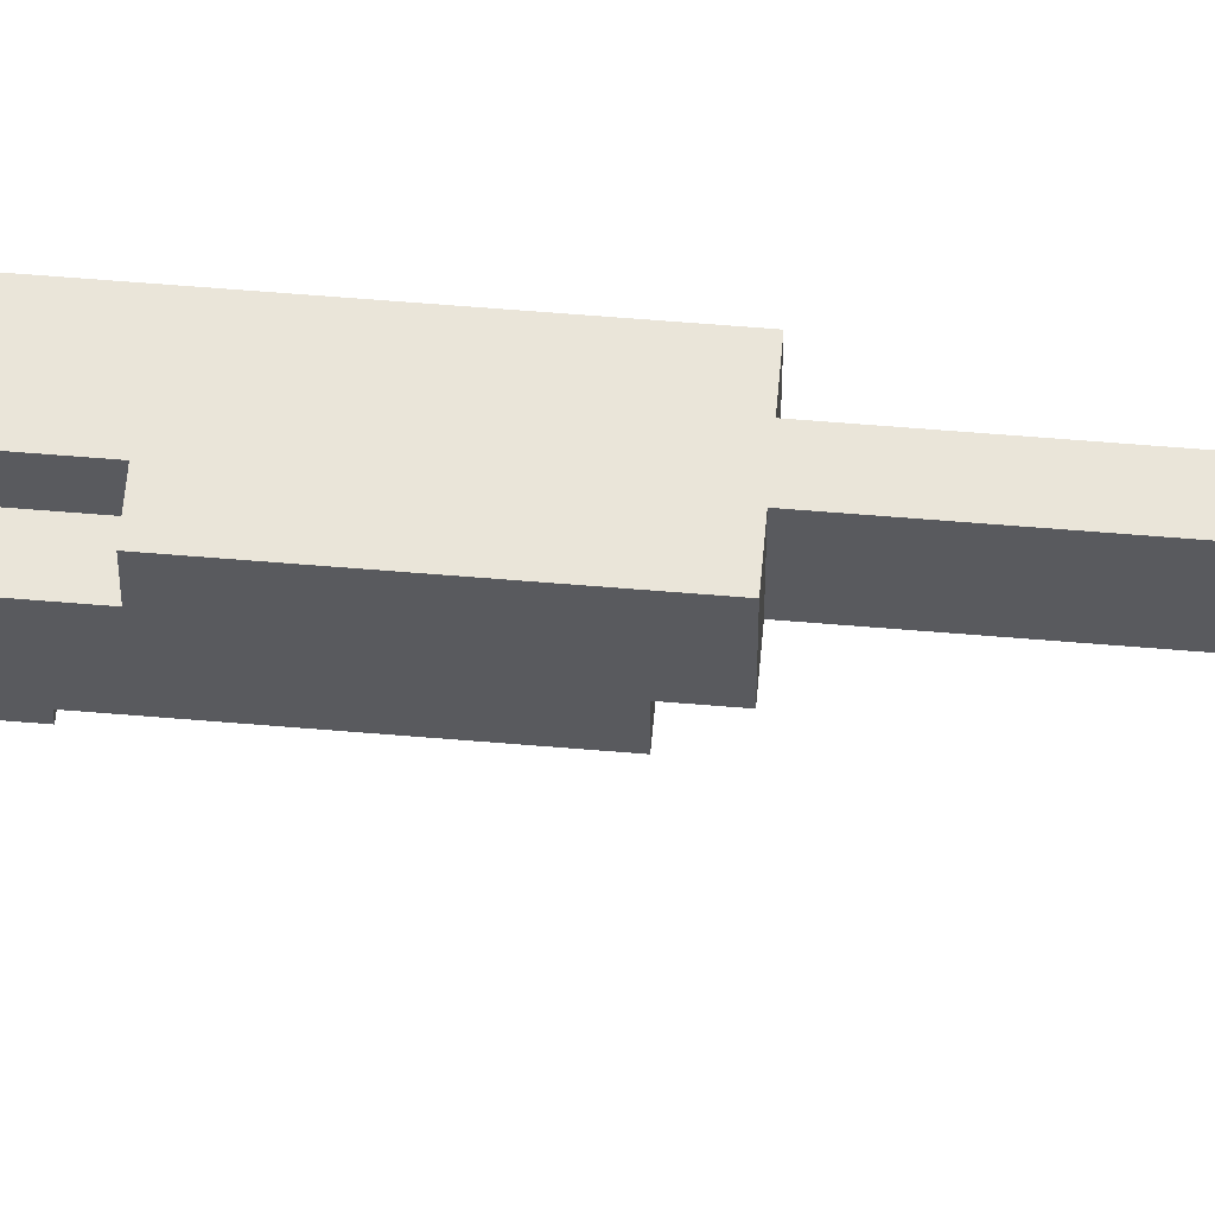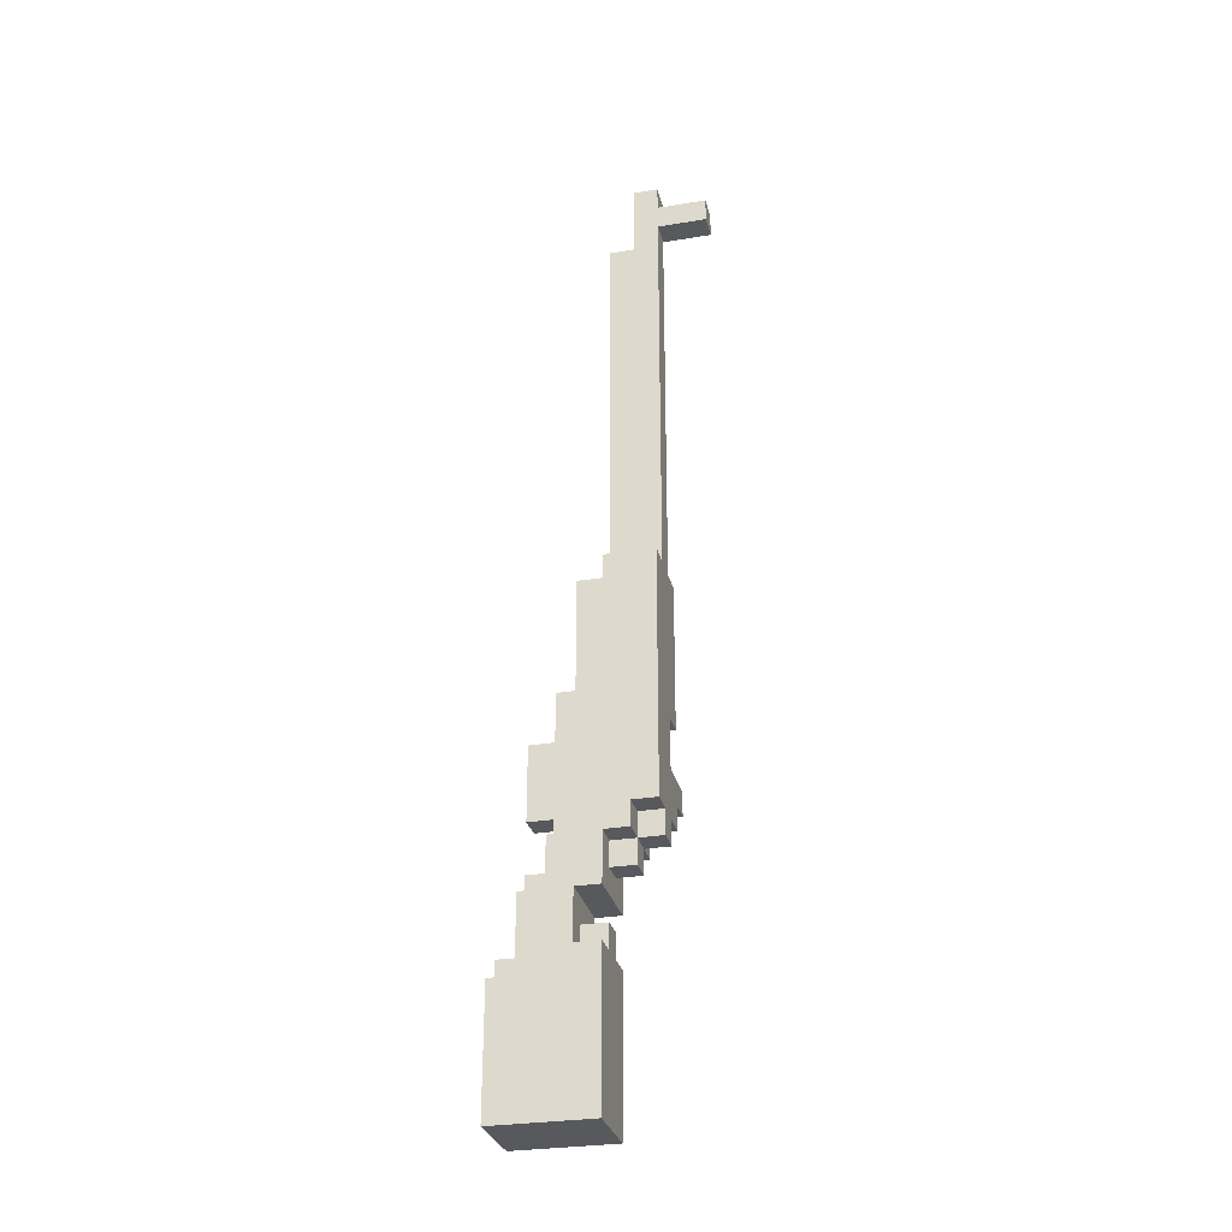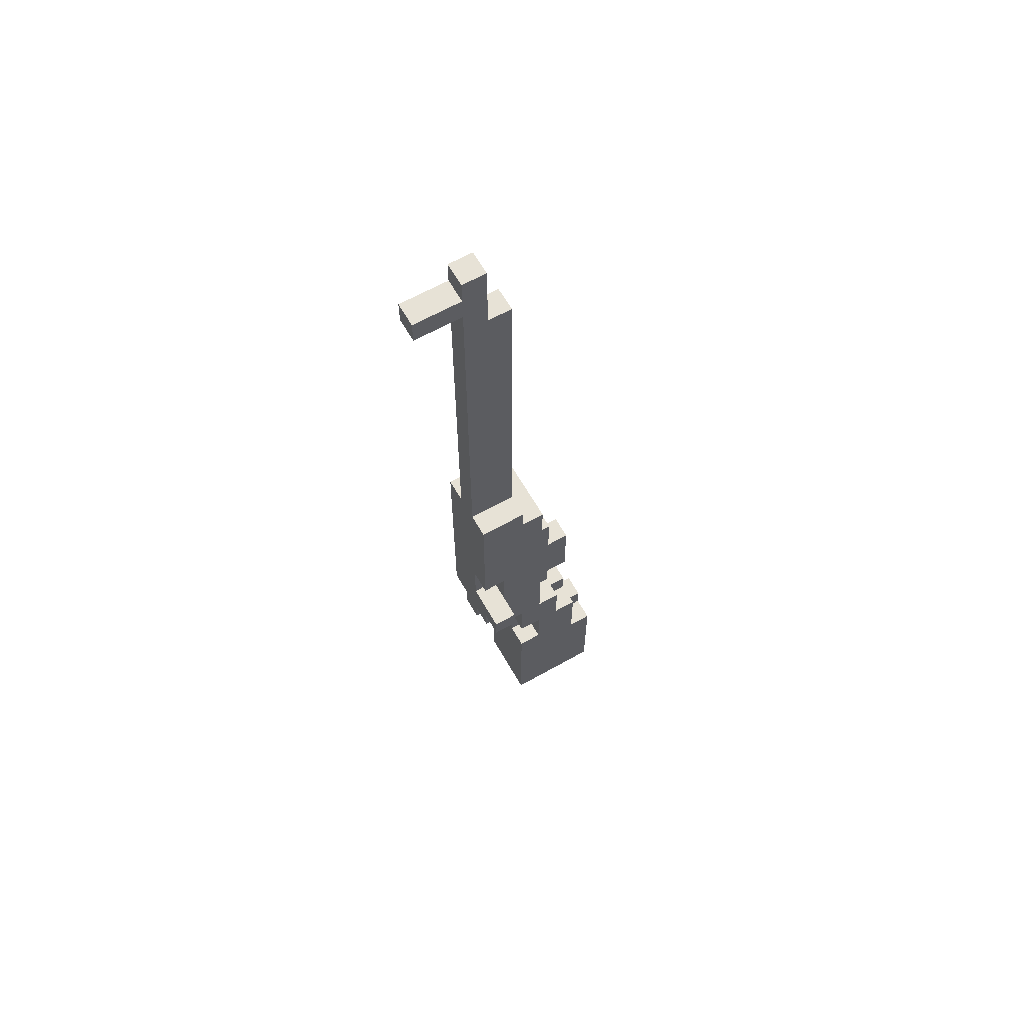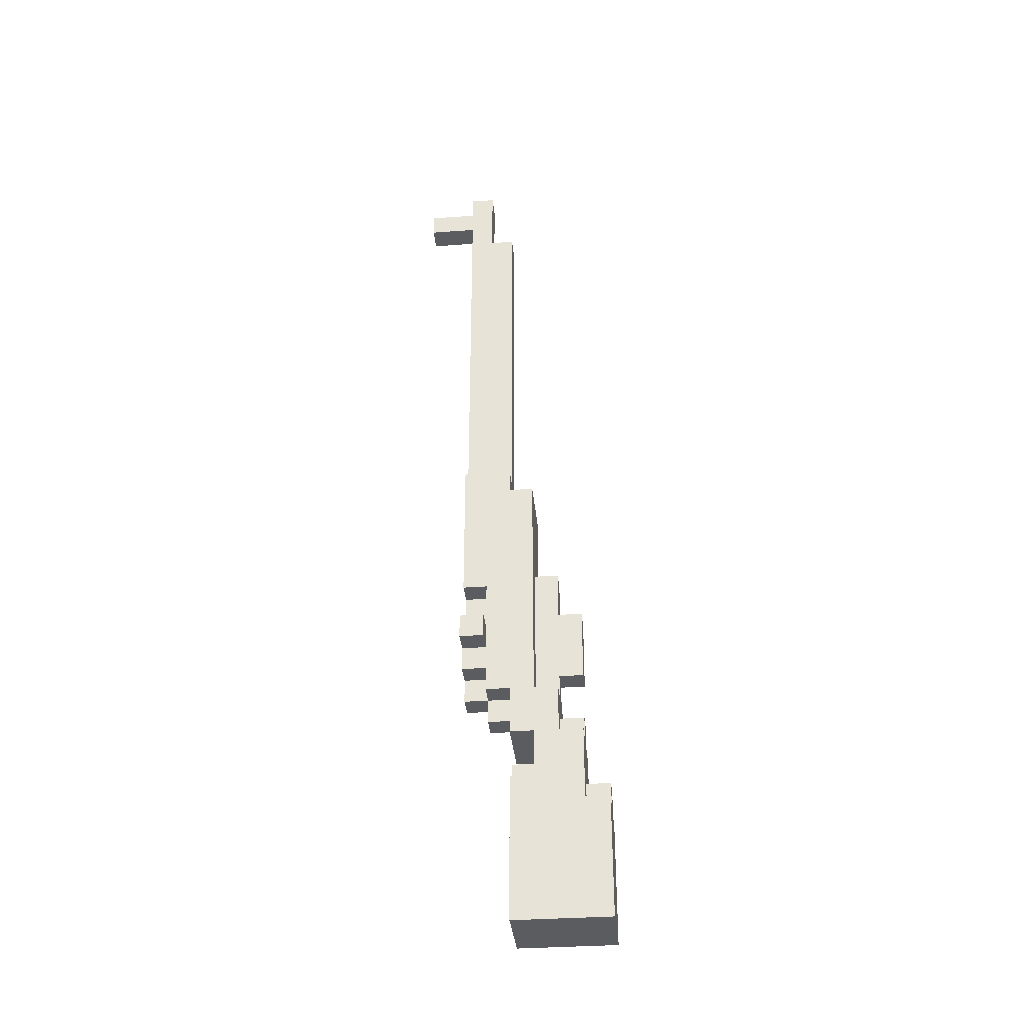
<metadata>
{"format":"obj","ext":"obj","renderer":"f3d","projection":"perspective","resolution":1024,"background":"white","views":[{"elev":58.5,"azim":-85.0,"up":"+Y"},{"elev":-29.8,"azim":103.5,"up":"+Z"},{"elev":63.5,"azim":-119.7,"up":"+Z"},{"elev":-34.6,"azim":-84.4,"up":"+Z"}]}
</metadata>
<code>
o
v 0 0.6 -2.6
v 0 0.6 -2.7
v 0 0.7 -2.6
v 0 0.7 -2.7
v 0.1 0.1 -3.4
v 0.1 0.1 -3.9
v 0.1 0.2 -3.1
v 0.1 0.2 -3.4
v 0.1 0.3 -2.9
v 0.1 0.3 -3.1
v 0.1 0.4 -1.9
v 0.1 0.4 -2.9
v 0.1 0.4 -3.1
v 0.1 0.4 -3.3
v 0.1 0.5 -1.8
v 0.1 0.5 -1.9
v 0.1 0.5 -2.9
v 0.1 0.5 -3.1
v 0.1 0.5 -3.3
v 0.1 0.5 -3.9
v 0.1 0.6 -1.9
v 0.1 0.6 -2.4
v 0.1 0.6 -2.6
v 0.1 0.6 -2.7
v 0.1 0.6 -2.8
v 0.1 0.6 -2.9
v 0.1 0.7 -1.8
v 0.1 0.7 -2.4
v 0.1 0.7 -2.7
v 0.1 0.7 -2.8
v 0.2 0.1 -3.3
v 0.2 0.1 -3.4
v 0.2 0.2 -2.5
v 0.2 0.2 -2.8
v 0.2 0.2 -3
v 0.2 0.2 -3.1
v 0.2 0.2 -3.3
v 0.2 0.2 -3.4
v 0.2 0.3 -2.3
v 0.2 0.3 -2.5
v 0.2 0.3 -2.7
v 0.2 0.3 -2.8
v 0.2 0.3 -2.9
v 0.2 0.3 -3
v 0.2 0.3 -3.1
v 0.2 0.4 -2.3
v 0.2 0.4 -2.5
v 0.2 0.4 -2.7
v 0.2 0.4 -2.8
v 0.2 0.4 -2.9
v 0.2 0.4 -3.2
v 0.2 0.4 -3.3
v 0.2 0.5 -0.3
v 0.2 0.5 -0.4
v 0.2 0.5 -0.7
v 0.2 0.5 -0.8
v 0.2 0.5 -1.8
v 0.2 0.5 -2.9
v 0.2 0.5 -3
v 0.2 0.5 -3.2
v 0.2 0.5 -3.3
v 0.2 0.6 0
v 0.2 0.6 -0.3
v 0.2 0.6 -2.4
v 0.2 0.6 -2.6
v 0.2 0.6 -2.8
v 0.2 0.6 -2.9
v 0.2 0.6 -3
v 0.2 0.7 0
v 0.2 0.7 -0.1
v 0.2 0.7 -0.2
v 0.2 0.7 -0.4
v 0.2 0.7 -0.7
v 0.2 0.7 -0.8
v 0.2 0.7 -1.8
v 0.2 0.7 -2.4
v 0.2 0.7 -2.6
v 0.2 0.7 -2.8
v 0.2 0.7 -2.9
v 0.2 0.9 -0.1
v 0.2 0.9 -0.2
v 0.3 0.1 -3.3
v 0.3 0.1 -3.4
v 0.3 0.2 -2.5
v 0.3 0.2 -2.8
v 0.3 0.2 -3
v 0.3 0.2 -3.1
v 0.3 0.2 -3.3
v 0.3 0.2 -3.4
v 0.3 0.3 -2.3
v 0.3 0.3 -2.5
v 0.3 0.3 -2.7
v 0.3 0.3 -2.8
v 0.3 0.3 -2.9
v 0.3 0.3 -3
v 0.3 0.3 -3.1
v 0.3 0.4 -2.3
v 0.3 0.4 -2.5
v 0.3 0.4 -2.7
v 0.3 0.4 -2.8
v 0.3 0.4 -2.9
v 0.3 0.4 -3.2
v 0.3 0.4 -3.3
v 0.3 0.5 -0.3
v 0.3 0.5 -0.4
v 0.3 0.5 -0.7
v 0.3 0.5 -0.8
v 0.3 0.5 -1.8
v 0.3 0.5 -2.9
v 0.3 0.5 -3
v 0.3 0.5 -3.2
v 0.3 0.5 -3.3
v 0.3 0.6 0
v 0.3 0.6 -0.3
v 0.3 0.6 -2.8
v 0.3 0.6 -2.9
v 0.3 0.6 -3
v 0.3 0.7 0
v 0.3 0.7 -0.1
v 0.3 0.7 -0.2
v 0.3 0.7 -0.4
v 0.3 0.7 -0.7
v 0.3 0.7 -0.8
v 0.3 0.7 -1.8
v 0.3 0.7 -2.8
v 0.3 0.7 -2.9
v 0.3 0.9 -0.1
v 0.3 0.9 -0.2
v 0.4 0.1 -3.4
v 0.4 0.1 -3.9
v 0.4 0.2 -3.1
v 0.4 0.2 -3.4
v 0.4 0.3 -2.9
v 0.4 0.3 -3.1
v 0.4 0.4 -1.9
v 0.4 0.4 -2.9
v 0.4 0.4 -3.1
v 0.4 0.4 -3.3
v 0.4 0.5 -1.8
v 0.4 0.5 -1.9
v 0.4 0.5 -2.9
v 0.4 0.5 -3.1
v 0.4 0.5 -3.3
v 0.4 0.5 -3.9
v 0.4 0.6 -1.9
v 0.4 0.6 -2.8
v 0.4 0.6 -2.9
v 0.4 0.7 -1.8
v 0.4 0.7 -2.8
v 0.2 0.6 0
v 0.2 0.7 0
v 0.3 0.6 0
v 0.3 0.7 0
v 0.2 0.7 -0.1
v 0.2 0.9 -0.1
v 0.3 0.7 -0.1
v 0.3 0.9 -0.1
v 0.2 0.5 -0.3
v 0.2 0.6 -0.3
v 0.3 0.5 -0.3
v 0.3 0.6 -0.3
v 0.1 0.5 -1.8
v 0.1 0.7 -1.8
v 0.2 0.5 -1.8
v 0.2 0.7 -1.8
v 0.3 0.5 -1.8
v 0.3 0.7 -1.8
v 0.4 0.5 -1.8
v 0.4 0.7 -1.8
v 0.1 0.4 -1.9
v 0.1 0.5 -1.9
v 0.4 0.4 -1.9
v 0.4 0.5 -1.9
v 0.2 0.3 -2.3
v 0.2 0.4 -2.3
v 0.3 0.3 -2.3
v 0.3 0.4 -2.3
v 0.2 0.2 -2.5
v 0.2 0.3 -2.5
v 0.3 0.2 -2.5
v 0.3 0.3 -2.5
v 0 0.6 -2.6
v 0 0.7 -2.6
v 0.1 0.6 -2.6
v 0.1 0.7 -2.6
v 0.2 0.6 -2.6
v 0.2 0.7 -2.6
v 0.1 0.3 -2.9
v 0.1 0.4 -2.9
v 0.2 0.3 -2.9
v 0.2 0.4 -2.9
v 0.3 0.3 -2.9
v 0.3 0.4 -2.9
v 0.4 0.3 -2.9
v 0.4 0.4 -2.9
v 0.2 0.2 -3
v 0.2 0.3 -3
v 0.3 0.2 -3
v 0.3 0.3 -3
v 0.1 0.2 -3.1
v 0.1 0.3 -3.1
v 0.2 0.2 -3.1
v 0.2 0.3 -3.1
v 0.3 0.2 -3.1
v 0.3 0.3 -3.1
v 0.4 0.2 -3.1
v 0.4 0.3 -3.1
v 0.2 0.4 -3.2
v 0.2 0.5 -3.2
v 0.3 0.4 -3.2
v 0.3 0.5 -3.2
v 0.1 0.4 -3.3
v 0.1 0.5 -3.3
v 0.2 0.1 -3.3
v 0.2 0.2 -3.3
v 0.2 0.4 -3.3
v 0.2 0.5 -3.3
v 0.3 0.1 -3.3
v 0.3 0.2 -3.3
v 0.3 0.4 -3.3
v 0.3 0.5 -3.3
v 0.4 0.4 -3.3
v 0.4 0.5 -3.3
v 0.1 0.1 -3.4
v 0.1 0.2 -3.4
v 0.2 0.1 -3.4
v 0.2 0.2 -3.4
v 0.3 0.1 -3.4
v 0.3 0.2 -3.4
v 0.4 0.1 -3.4
v 0.4 0.2 -3.4
v 0.2 0.7 -0.2
v 0.2 0.9 -0.2
v 0.3 0.7 -0.2
v 0.3 0.9 -0.2
v 0.1 0.6 -2.4
v 0.1 0.7 -2.4
v 0.2 0.6 -2.4
v 0.2 0.7 -2.4
v 0 0.6 -2.7
v 0 0.7 -2.7
v 0.1 0.6 -2.7
v 0.1 0.7 -2.7
v 0.1 0.6 -2.8
v 0.1 0.7 -2.8
v 0.2 0.2 -2.8
v 0.2 0.3 -2.8
v 0.2 0.6 -2.8
v 0.2 0.7 -2.8
v 0.3 0.2 -2.8
v 0.3 0.3 -2.8
v 0.3 0.6 -2.8
v 0.3 0.7 -2.8
v 0.4 0.6 -2.8
v 0.4 0.7 -2.8
v 0.1 0.5 -2.9
v 0.1 0.6 -2.9
v 0.2 0.5 -2.9
v 0.2 0.6 -2.9
v 0.2 0.7 -2.9
v 0.3 0.5 -2.9
v 0.3 0.6 -2.9
v 0.3 0.7 -2.9
v 0.4 0.5 -2.9
v 0.4 0.6 -2.9
v 0.2 0.5 -3
v 0.2 0.6 -3
v 0.3 0.5 -3
v 0.3 0.6 -3
v 0.1 0.4 -3.1
v 0.1 0.5 -3.1
v 0.4 0.4 -3.1
v 0.4 0.5 -3.1
v 0.1 0.1 -3.9
v 0.1 0.5 -3.9
v 0.4 0.1 -3.9
v 0.4 0.5 -3.9
v 0.2 0.1 -3.3
v 0.3 0.1 -3.3
v 0.1 0.1 -3.4
v 0.2 0.1 -3.4
v 0.3 0.1 -3.4
v 0.4 0.1 -3.4
v 0.1 0.1 -3.9
v 0.4 0.1 -3.9
v 0.2 0.2 -2.5
v 0.3 0.2 -2.5
v 0.2 0.2 -2.8
v 0.3 0.2 -2.8
v 0.2 0.2 -3
v 0.3 0.2 -3
v 0.1 0.2 -3.1
v 0.2 0.2 -3.1
v 0.3 0.2 -3.1
v 0.4 0.2 -3.1
v 0.2 0.2 -3.3
v 0.3 0.2 -3.3
v 0.1 0.2 -3.4
v 0.2 0.2 -3.4
v 0.3 0.2 -3.4
v 0.4 0.2 -3.4
v 0.2 0.3 -2.3
v 0.3 0.3 -2.3
v 0.2 0.3 -2.5
v 0.3 0.3 -2.5
v 0.2 0.3 -2.8
v 0.3 0.3 -2.8
v 0.1 0.3 -2.9
v 0.2 0.3 -2.9
v 0.3 0.3 -2.9
v 0.4 0.3 -2.9
v 0.2 0.3 -3
v 0.3 0.3 -3
v 0.1 0.3 -3.1
v 0.2 0.3 -3.1
v 0.3 0.3 -3.1
v 0.4 0.3 -3.1
v 0.1 0.4 -1.9
v 0.4 0.4 -1.9
v 0.2 0.4 -2.3
v 0.3 0.4 -2.3
v 0.2 0.4 -2.5
v 0.3 0.4 -2.5
v 0.2 0.4 -2.7
v 0.3 0.4 -2.7
v 0.2 0.4 -2.8
v 0.3 0.4 -2.8
v 0.1 0.4 -2.9
v 0.2 0.4 -2.9
v 0.3 0.4 -2.9
v 0.4 0.4 -2.9
v 0.2 0.5 -0.3
v 0.3 0.5 -0.3
v 0.2 0.5 -0.4
v 0.3 0.5 -0.4
v 0.2 0.5 -0.7
v 0.3 0.5 -0.7
v 0.2 0.5 -0.8
v 0.3 0.5 -0.8
v 0.1 0.5 -1.8
v 0.2 0.5 -1.8
v 0.3 0.5 -1.8
v 0.4 0.5 -1.8
v 0.1 0.5 -1.9
v 0.4 0.5 -1.9
v 0.2 0.6 0
v 0.3 0.6 0
v 0.2 0.6 -0.3
v 0.3 0.6 -0.3
v 0 0.6 -2.6
v 0.1 0.6 -2.6
v 0 0.6 -2.7
v 0.1 0.6 -2.7
v 0.1 0.4 -3.1
v 0.4 0.4 -3.1
v 0.2 0.4 -3.2
v 0.3 0.4 -3.2
v 0.1 0.4 -3.3
v 0.2 0.4 -3.3
v 0.3 0.4 -3.3
v 0.4 0.4 -3.3
v 0.1 0.5 -2.9
v 0.2 0.5 -2.9
v 0.3 0.5 -2.9
v 0.4 0.5 -2.9
v 0.2 0.5 -3
v 0.3 0.5 -3
v 0.1 0.5 -3.1
v 0.4 0.5 -3.1
v 0.2 0.5 -3.2
v 0.3 0.5 -3.2
v 0.1 0.5 -3.3
v 0.2 0.5 -3.3
v 0.3 0.5 -3.3
v 0.4 0.5 -3.3
v 0.1 0.5 -3.9
v 0.4 0.5 -3.9
v 0.1 0.6 -2.4
v 0.2 0.6 -2.4
v 0.1 0.6 -2.6
v 0.2 0.6 -2.6
v 0.1 0.6 -2.8
v 0.2 0.6 -2.8
v 0.3 0.6 -2.8
v 0.4 0.6 -2.8
v 0.1 0.6 -2.9
v 0.2 0.6 -2.9
v 0.3 0.6 -2.9
v 0.4 0.6 -2.9
v 0.2 0.6 -3
v 0.3 0.6 -3
v 0.2 0.7 0
v 0.3 0.7 0
v 0.2 0.7 -0.1
v 0.3 0.7 -0.1
v 0.2 0.7 -0.2
v 0.3 0.7 -0.2
v 0.2 0.7 -0.4
v 0.3 0.7 -0.4
v 0.2 0.7 -0.7
v 0.3 0.7 -0.7
v 0.2 0.7 -0.8
v 0.3 0.7 -0.8
v 0.1 0.7 -1.8
v 0.2 0.7 -1.8
v 0.3 0.7 -1.8
v 0.4 0.7 -1.8
v 0.2 0.7 -1.9
v 0.3 0.7 -1.9
v 0.2 0.7 -2.2
v 0.3 0.7 -2.2
v 0.1 0.7 -2.4
v 0.2 0.7 -2.4
v 0.3 0.7 -2.4
v 0 0.7 -2.6
v 0.1 0.7 -2.6
v 0.2 0.7 -2.6
v 0 0.7 -2.7
v 0.1 0.7 -2.7
v 0.3 0.7 -2.7
v 0.1 0.7 -2.8
v 0.2 0.7 -2.8
v 0.3 0.7 -2.8
v 0.4 0.7 -2.8
v 0.2 0.7 -2.9
v 0.3 0.7 -2.9
v 0.2 0.9 -0.1
v 0.3 0.9 -0.1
v 0.2 0.9 -0.2
v 0.3 0.9 -0.2
f 3 2 1
f 4 2 3
f 8 6 5
f 10 8 7
f 12 10 9
f 13 8 10
f 13 10 12
f 14 8 13
f 16 12 11
f 16 13 12
f 17 13 16
f 18 13 17
f 19 8 14
f 20 6 8
f 20 8 19
f 21 16 15
f 21 17 16
f 22 17 21
f 23 17 22
f 24 17 23
f 25 17 24
f 26 17 25
f 27 21 15
f 27 22 21
f 28 22 27
f 29 25 24
f 30 25 29
f 37 32 31
f 38 32 37
f 40 34 33
f 41 34 40
f 42 34 41
f 44 36 35
f 45 36 44
f 46 40 39
f 47 41 40
f 47 40 46
f 48 42 41
f 48 41 47
f 49 43 42
f 49 42 48
f 50 43 49
f 60 52 51
f 61 52 60
f 63 54 53
f 67 59 58
f 68 59 67
f 69 63 62
f 70 63 69
f 71 63 70
f 72 55 54
f 72 63 71
f 72 54 63
f 73 56 55
f 73 55 72
f 74 57 56
f 74 56 73
f 75 57 74
f 76 65 64
f 77 65 76
f 78 67 66
f 79 67 78
f 80 71 70
f 81 71 80
f 82 83 88
f 88 83 89
f 84 85 91
f 91 85 92
f 92 85 93
f 86 87 95
f 95 87 96
f 90 91 97
f 91 92 98
f 97 91 98
f 92 93 99
f 98 92 99
f 93 94 100
f 99 93 100
f 100 94 101
f 102 103 111
f 111 103 112
f 104 105 114
f 109 110 116
f 116 110 117
f 113 114 118
f 118 114 119
f 119 114 120
f 105 106 121
f 120 114 121
f 114 105 121
f 106 107 122
f 121 106 122
f 107 108 123
f 122 107 123
f 123 108 124
f 115 116 125
f 125 116 126
f 119 120 127
f 127 120 128
f 129 130 132
f 131 132 134
f 133 134 136
f 134 132 137
f 136 134 137
f 137 132 138
f 135 136 140
f 136 137 140
f 140 137 141
f 141 137 142
f 138 132 143
f 132 130 144
f 143 132 144
f 139 140 145
f 140 141 145
f 145 141 146
f 146 141 147
f 139 145 148
f 145 146 148
f 148 146 149
f 152 151 150
f 153 151 152
f 156 155 154
f 157 155 156
f 160 159 158
f 161 159 160
f 164 163 162
f 165 163 164
f 168 167 166
f 169 167 168
f 172 171 170
f 173 171 172
f 176 175 174
f 177 175 176
f 180 179 178
f 181 179 180
f 184 183 182
f 185 183 184
f 186 185 184
f 187 185 186
f 190 189 188
f 191 189 190
f 194 193 192
f 195 193 194
f 198 197 196
f 199 197 198
f 202 201 200
f 203 201 202
f 206 205 204
f 207 205 206
f 210 209 208
f 211 209 210
f 216 213 212
f 217 213 216
f 218 215 214
f 219 215 218
f 222 221 220
f 223 221 222
f 226 225 224
f 227 225 226
f 230 229 228
f 231 229 230
f 232 233 234
f 234 233 235
f 236 237 238
f 238 237 239
f 240 241 242
f 242 241 243
f 244 245 248
f 248 245 249
f 246 247 250
f 250 247 251
f 252 253 254
f 254 253 255
f 256 257 258
f 258 257 259
f 259 260 262
f 262 260 263
f 261 262 264
f 264 262 265
f 266 267 268
f 268 267 269
f 270 271 272
f 272 271 273
f 274 275 276
f 276 275 277
f 281 279 278
f 282 279 281
f 284 281 280
f 284 283 282
f 284 282 281
f 285 283 284
f 288 287 286
f 289 287 288
f 293 291 290
f 294 291 293
f 296 294 293
f 296 295 294
f 296 293 292
f 297 295 296
f 298 296 292
f 299 296 298
f 300 295 297
f 301 295 300
f 304 303 302
f 305 303 304
f 309 307 306
f 310 307 309
f 312 310 309
f 312 311 310
f 312 309 308
f 313 311 312
f 314 312 308
f 315 312 314
f 316 311 313
f 317 311 316
f 320 319 318
f 321 319 320
f 322 320 318
f 323 319 321
f 324 322 318
f 325 319 323
f 326 324 318
f 327 319 325
f 328 326 318
f 329 326 328
f 330 319 327
f 331 319 330
f 334 333 332
f 335 333 334
f 336 335 334
f 337 335 336
f 338 337 336
f 339 337 338
f 341 339 338
f 342 339 341
f 344 342 341
f 344 343 342
f 344 341 340
f 345 343 344
f 348 347 346
f 349 347 348
f 352 351 350
f 353 351 352
f 354 355 356
f 356 355 357
f 354 356 358
f 358 356 359
f 357 355 360
f 360 355 361
f 362 363 366
f 364 365 367
f 362 366 368
f 366 367 368
f 367 365 369
f 368 367 369
f 370 371 373
f 373 371 374
f 372 373 376
f 374 375 376
f 373 374 376
f 376 375 377
f 378 379 380
f 380 379 381
f 382 383 386
f 386 383 387
f 384 385 388
f 388 385 389
f 387 388 390
f 390 388 391
f 392 393 394
f 394 393 395
f 396 397 398
f 398 397 399
f 398 399 400
f 400 399 401
f 400 401 402
f 402 401 403
f 402 403 405
f 405 403 406
f 405 406 408
f 406 407 408
f 404 405 408
f 408 407 409
f 404 408 410
f 408 409 410
f 409 407 411
f 410 409 411
f 404 410 412
f 410 411 412
f 412 411 413
f 411 407 414
f 413 411 414
f 413 414 417
f 415 416 418
f 416 417 419
f 418 416 419
f 414 407 420
f 419 417 420
f 417 414 420
f 419 420 421
f 421 420 422
f 420 407 423
f 422 420 423
f 423 407 424
f 422 423 425
f 425 423 426
f 427 428 429
f 429 428 430

</code>
